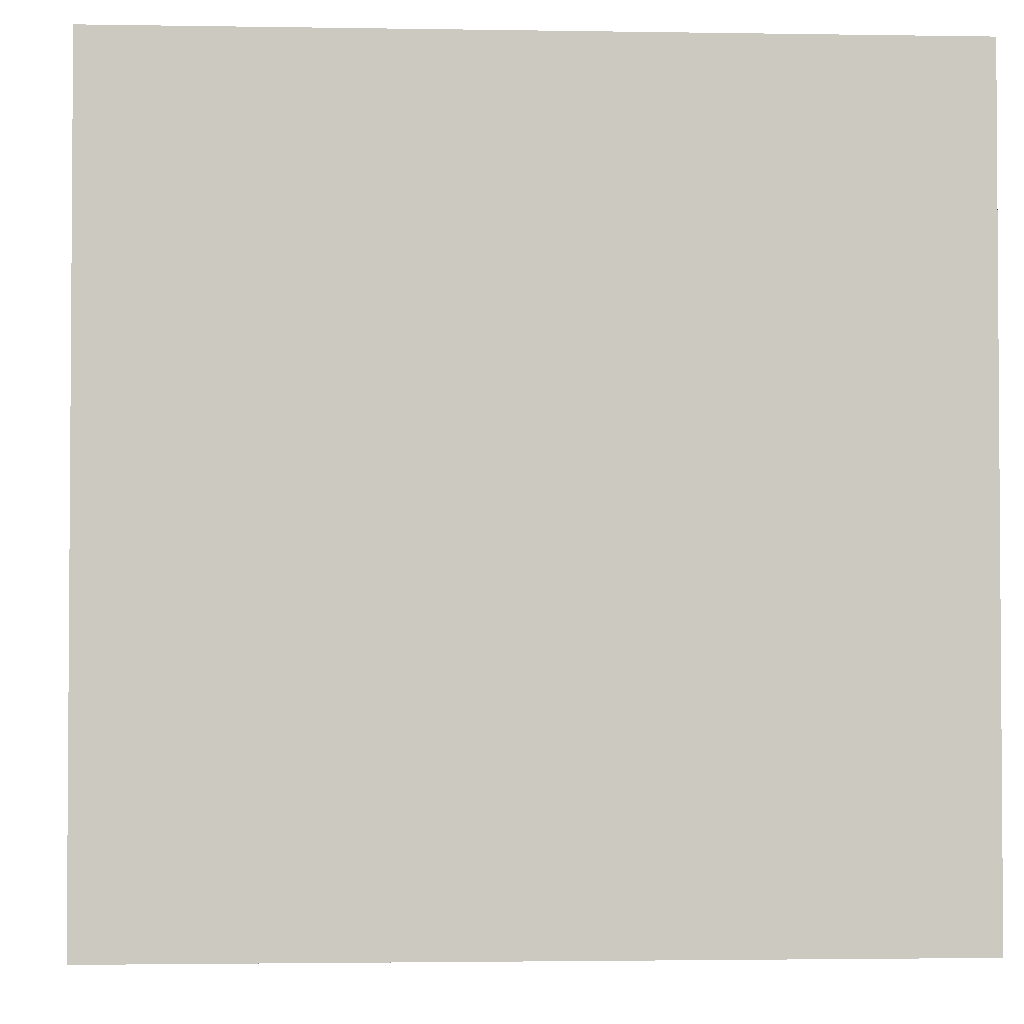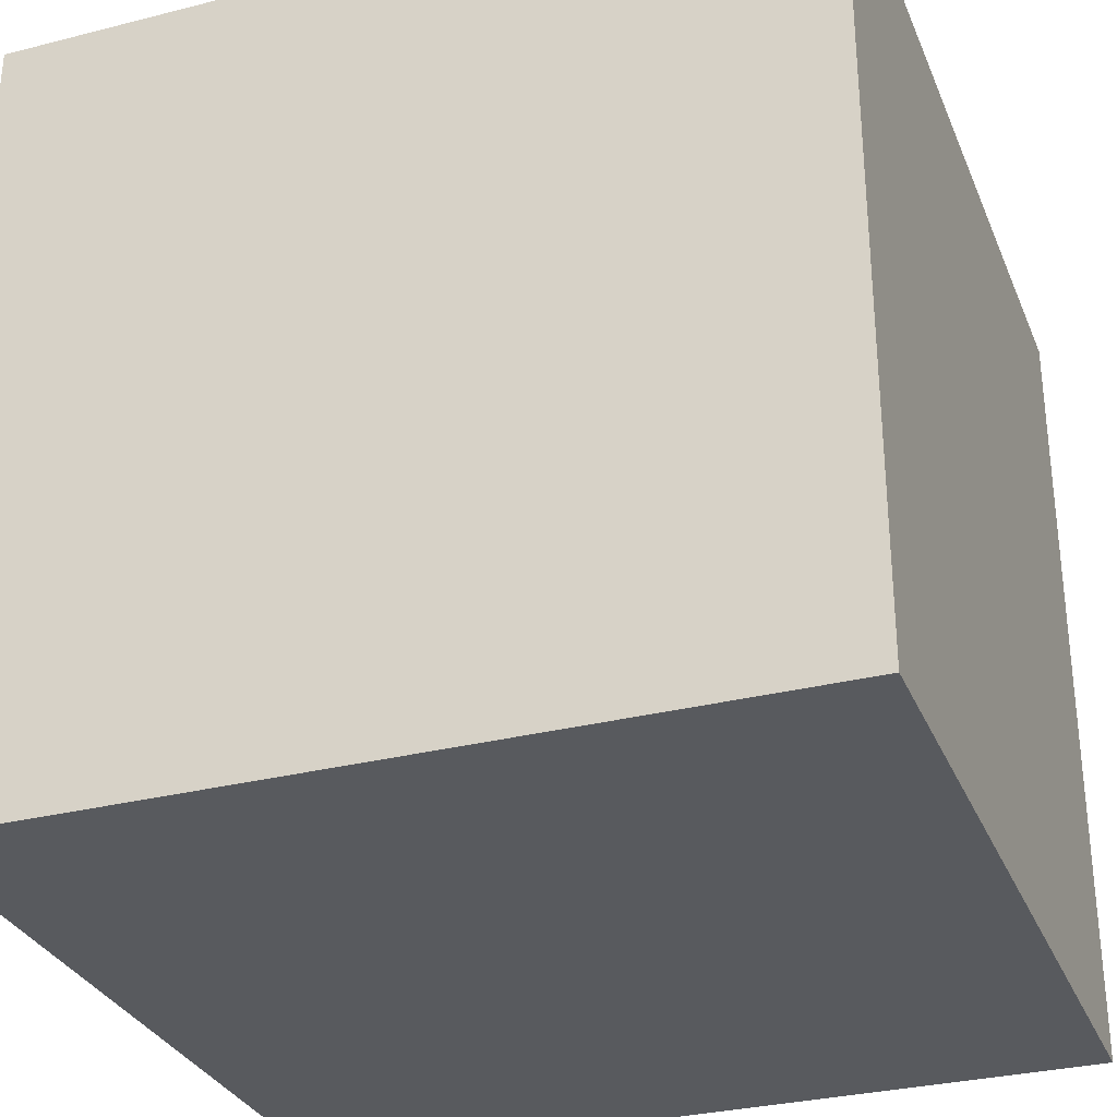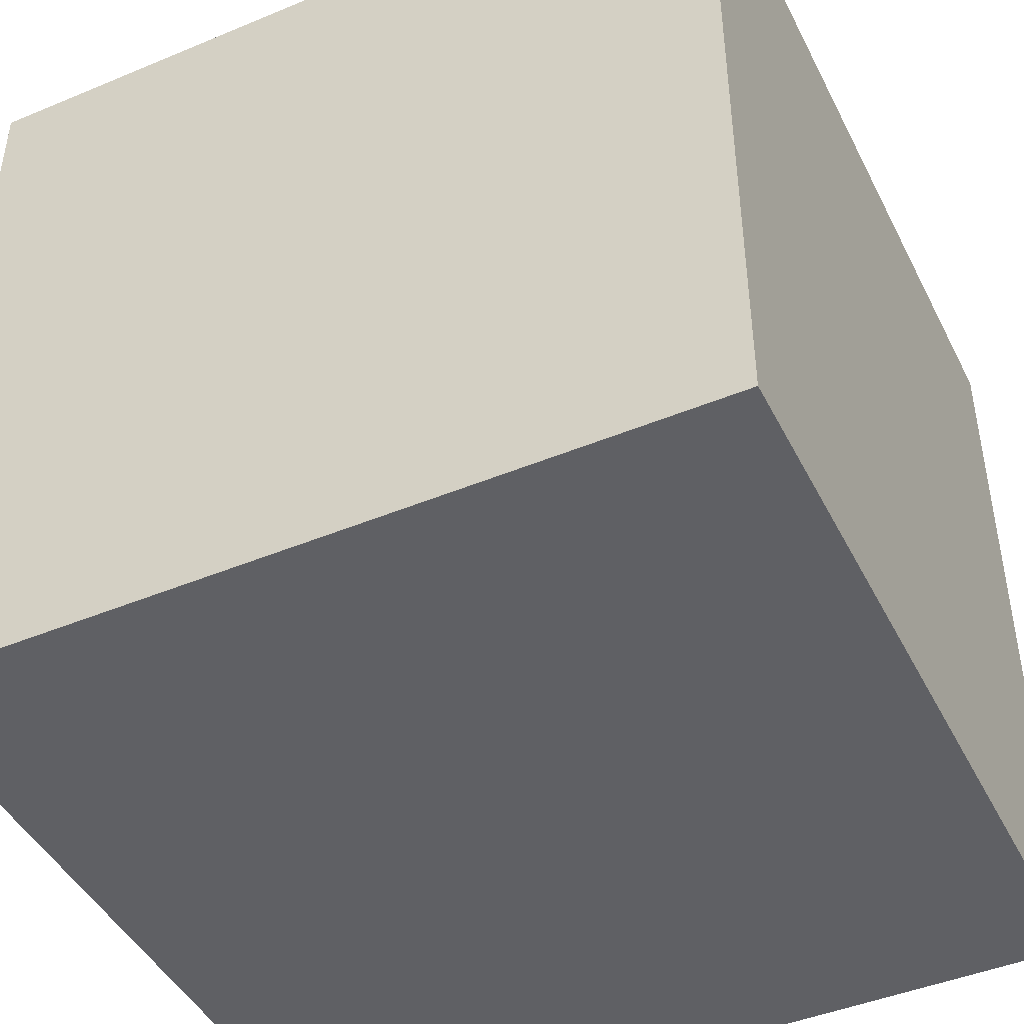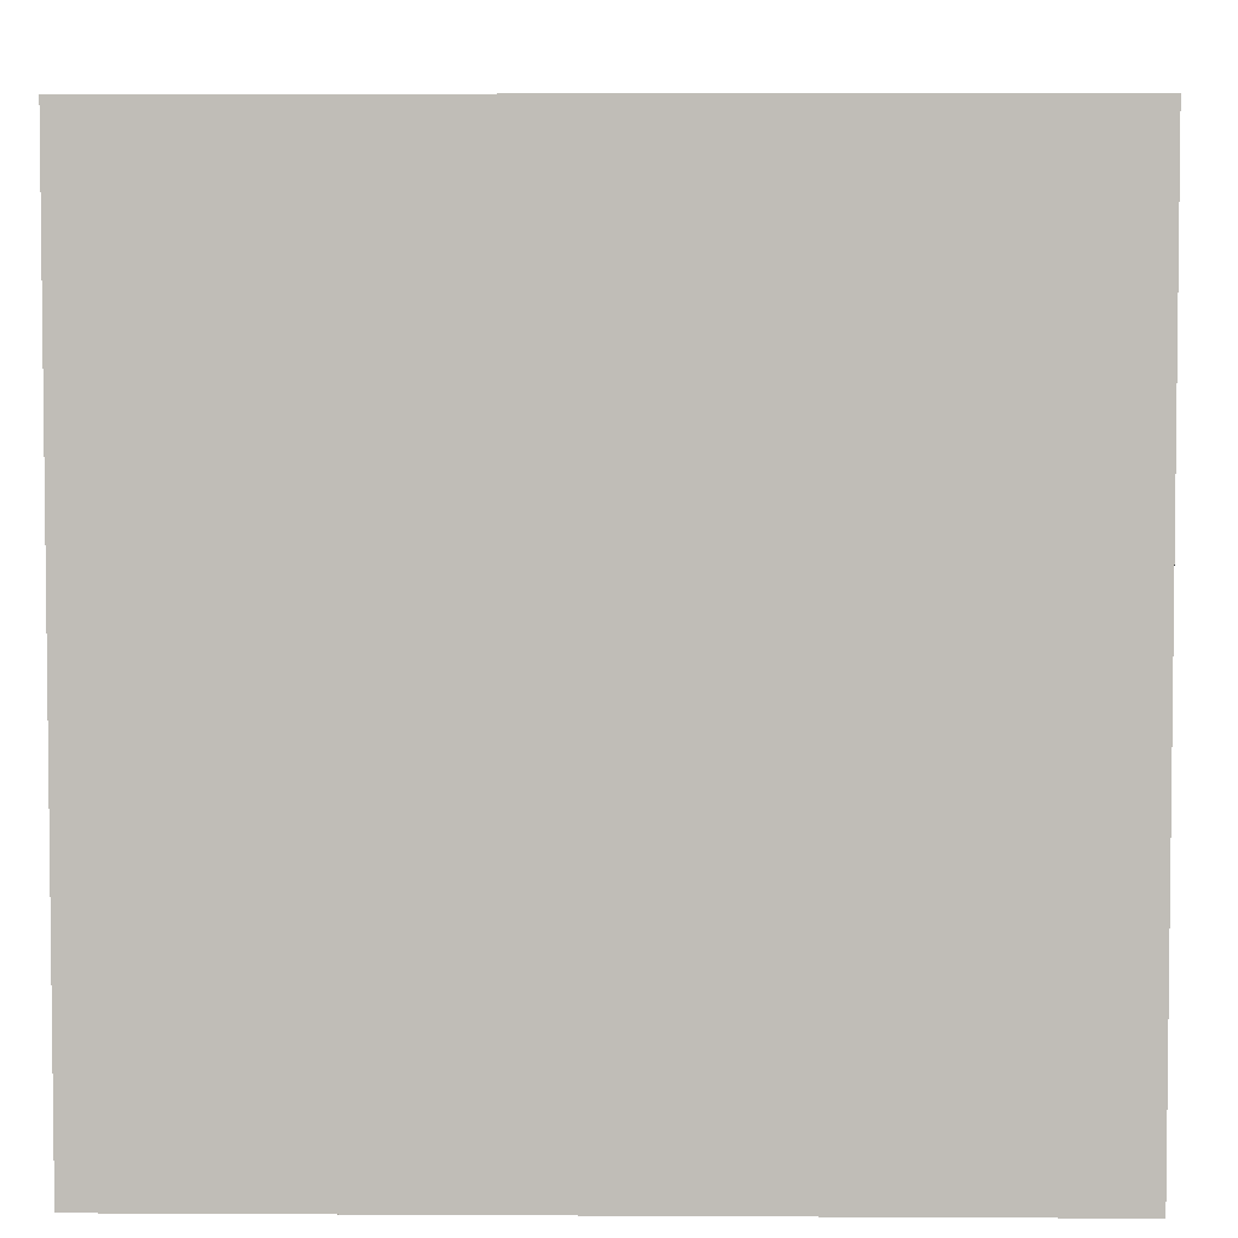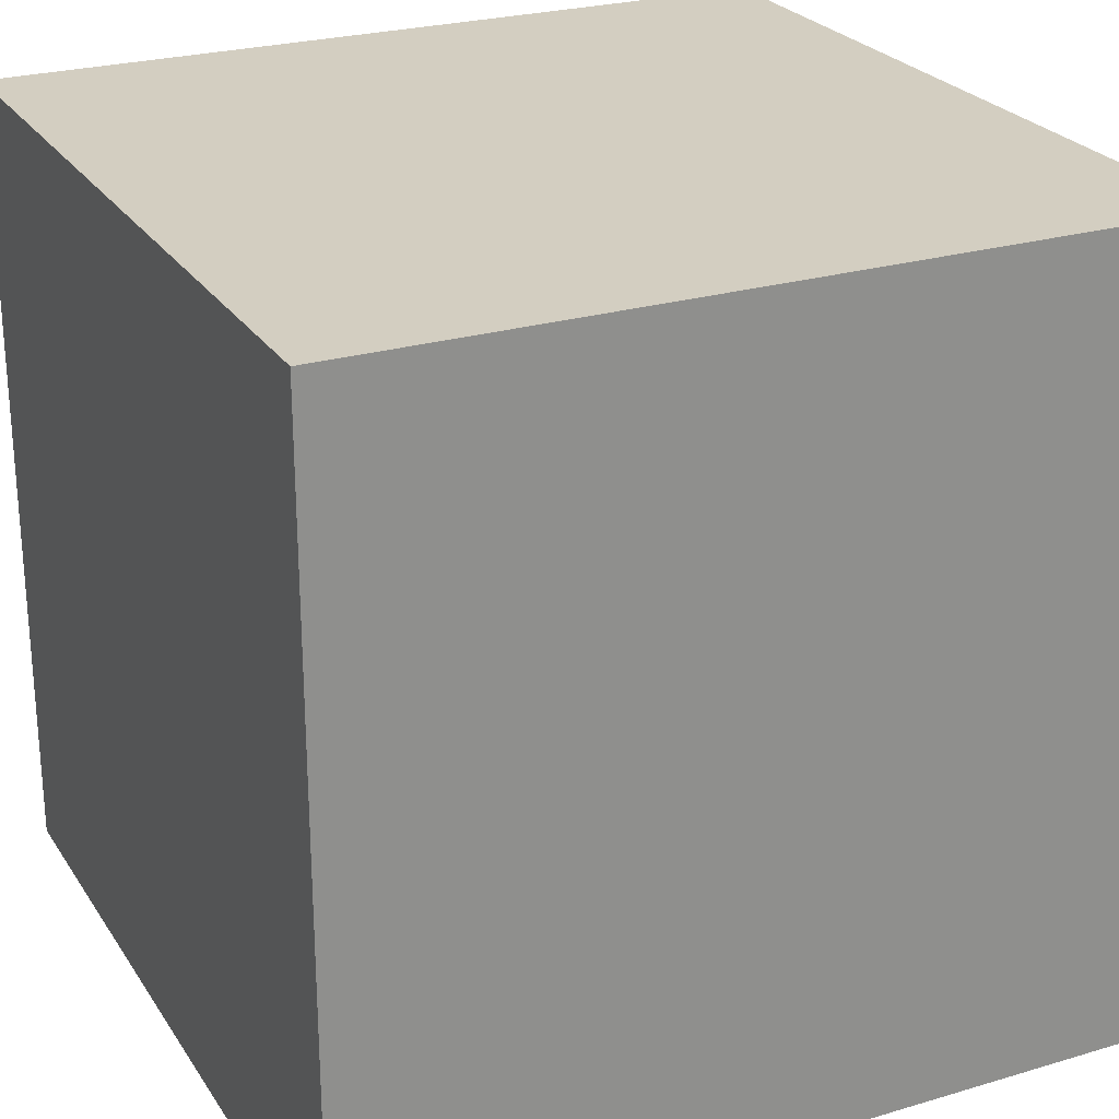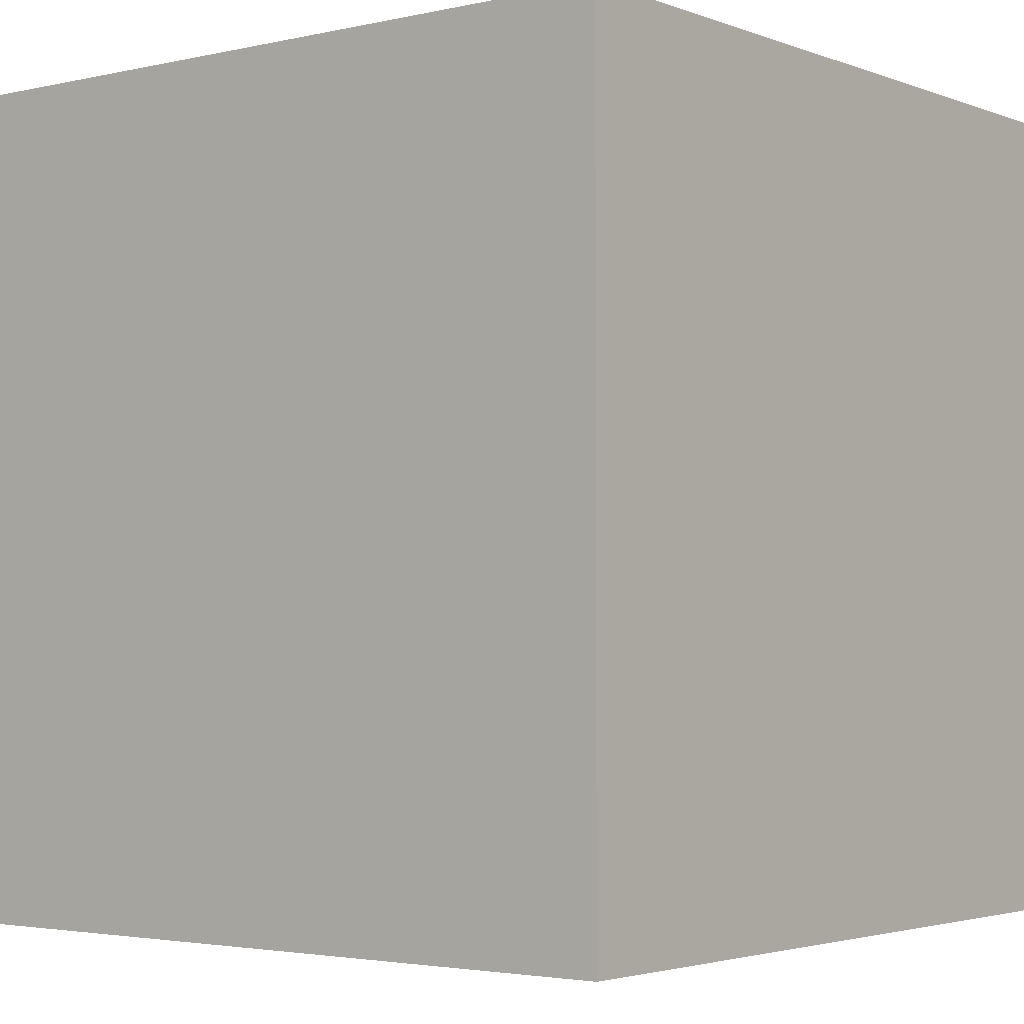
<metadata>
{"format":"obj","ext":"obj","renderer":"f3d","projection":"perspective","resolution":1024,"background":"white","views":[{"elev":-2.4,"azim":86.6,"up":"+Y"},{"elev":-30.9,"azim":-160.0,"up":"+Y"},{"elev":-45.1,"azim":25.7,"up":"+Z"},{"elev":4.4,"azim":-178.9,"up":"+Z"},{"elev":25.2,"azim":-25.6,"up":"+Z"},{"elev":-2.9,"azim":-51.8,"up":"+Z"}]}
</metadata>
<code>
g default
v -79.04 -66.48 79.04
v 79.04 -66.48 79.04
v -79.04 91.59 79.04
v 79.04 91.59 79.04
v -79.04 91.59 -79.04
v 79.04 91.59 -79.04
v -79.04 -66.48 -79.04
v 79.04 -66.48 -79.04
g pCube1
f 1 3 4 2
f 3 5 6 4
f 5 7 8 6
f 7 1 2 8
f 2 4 6 8
f 7 5 3 1

</code>
